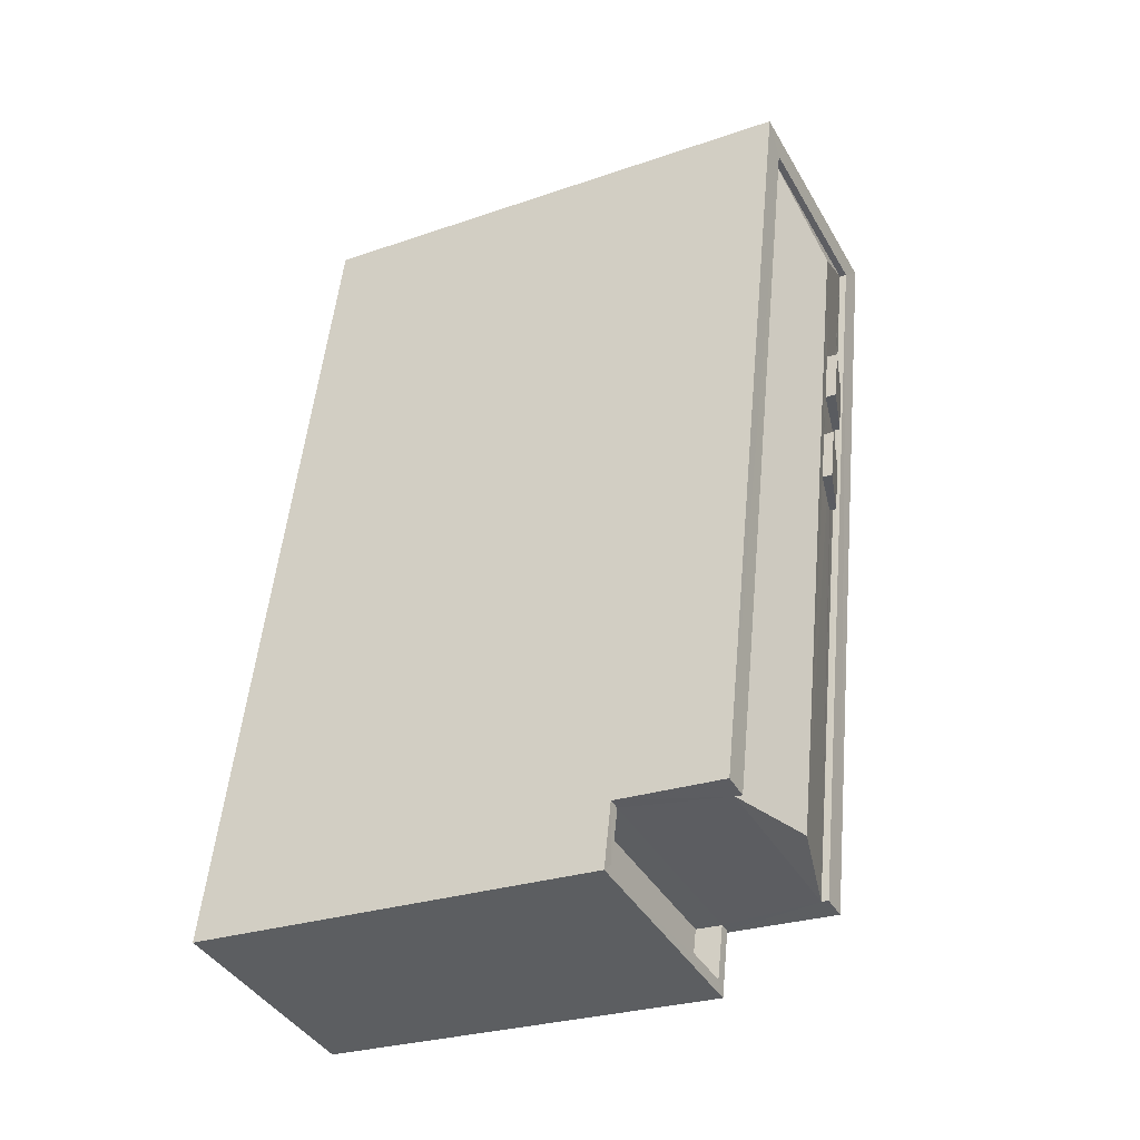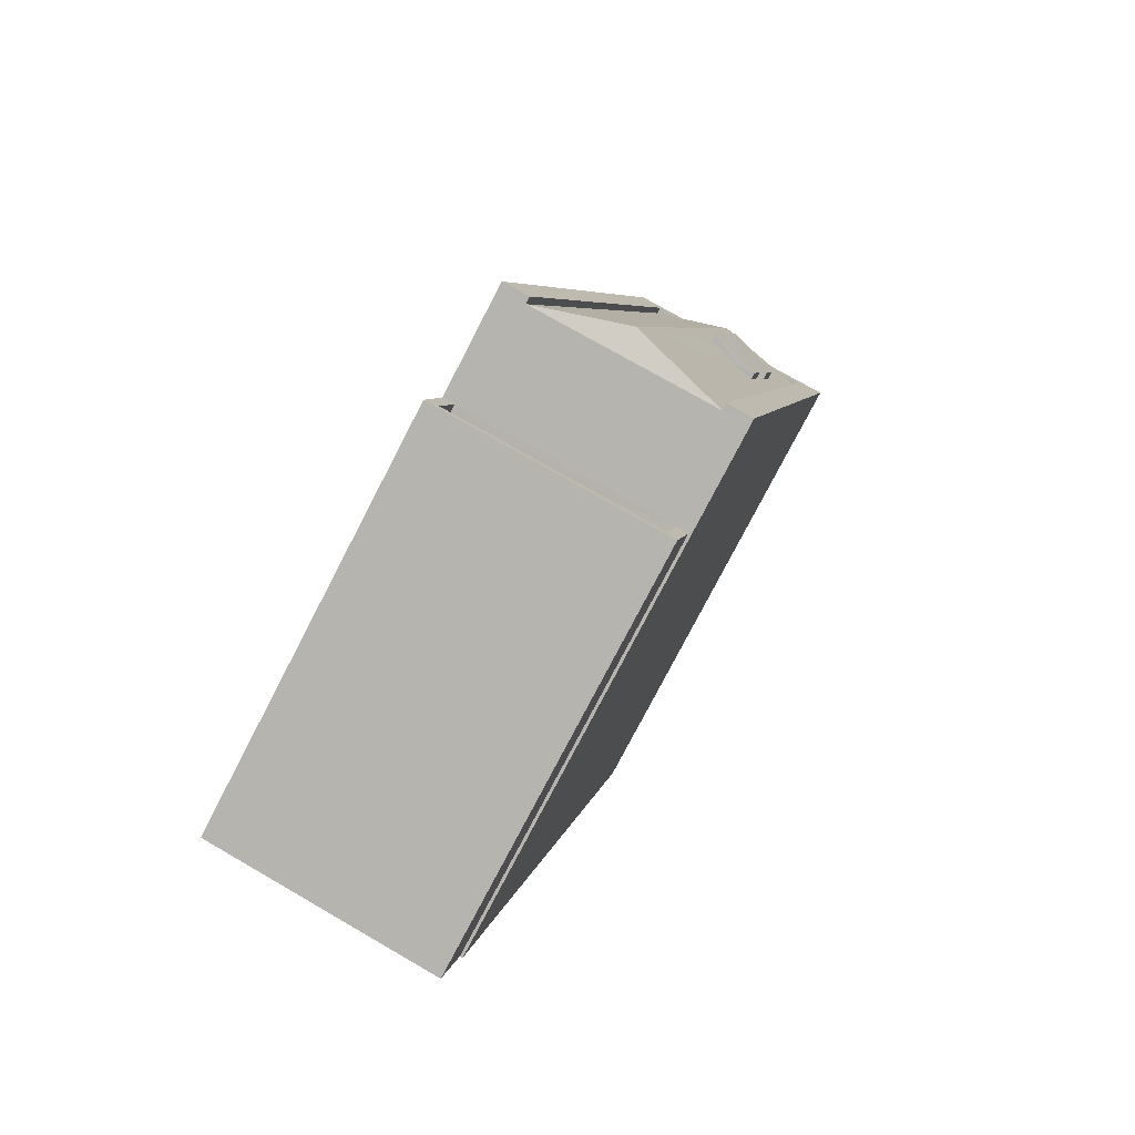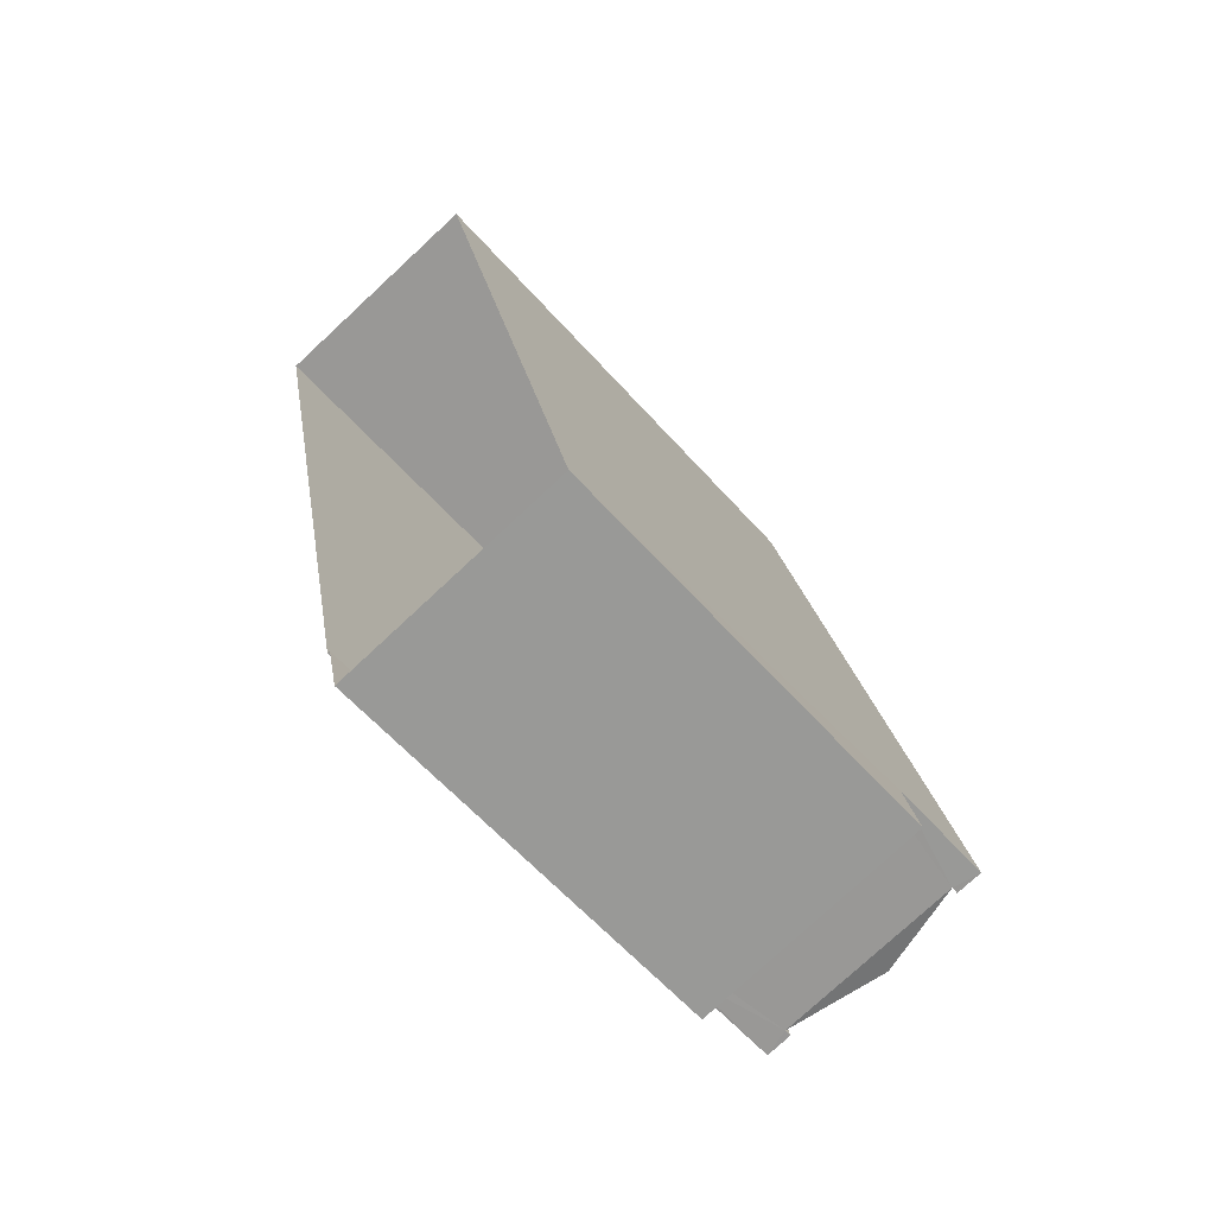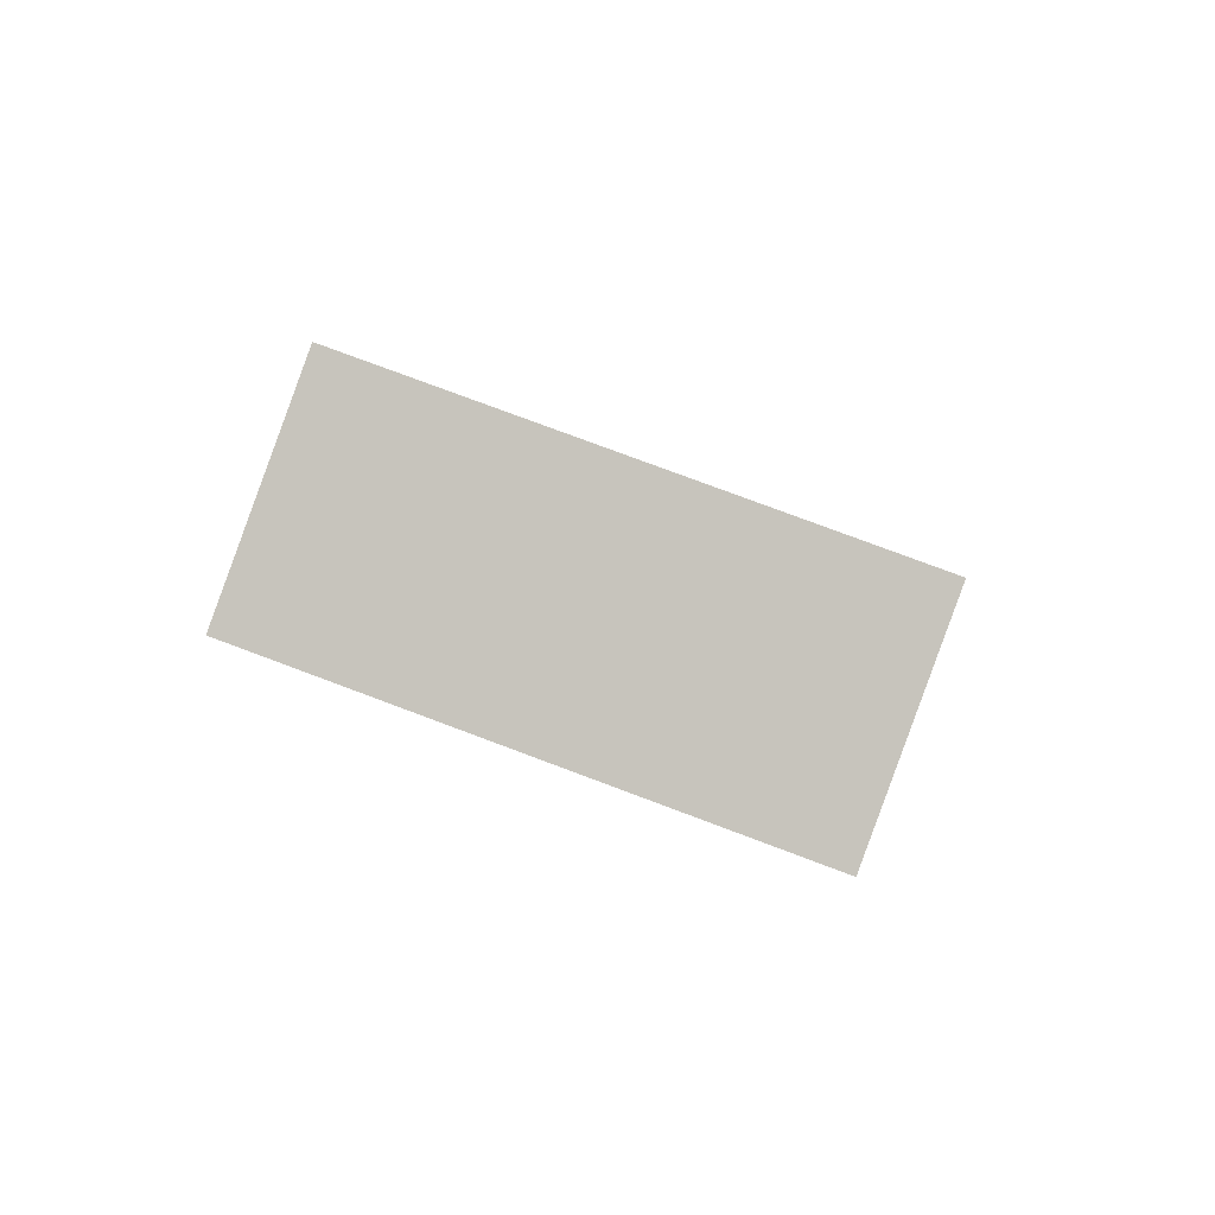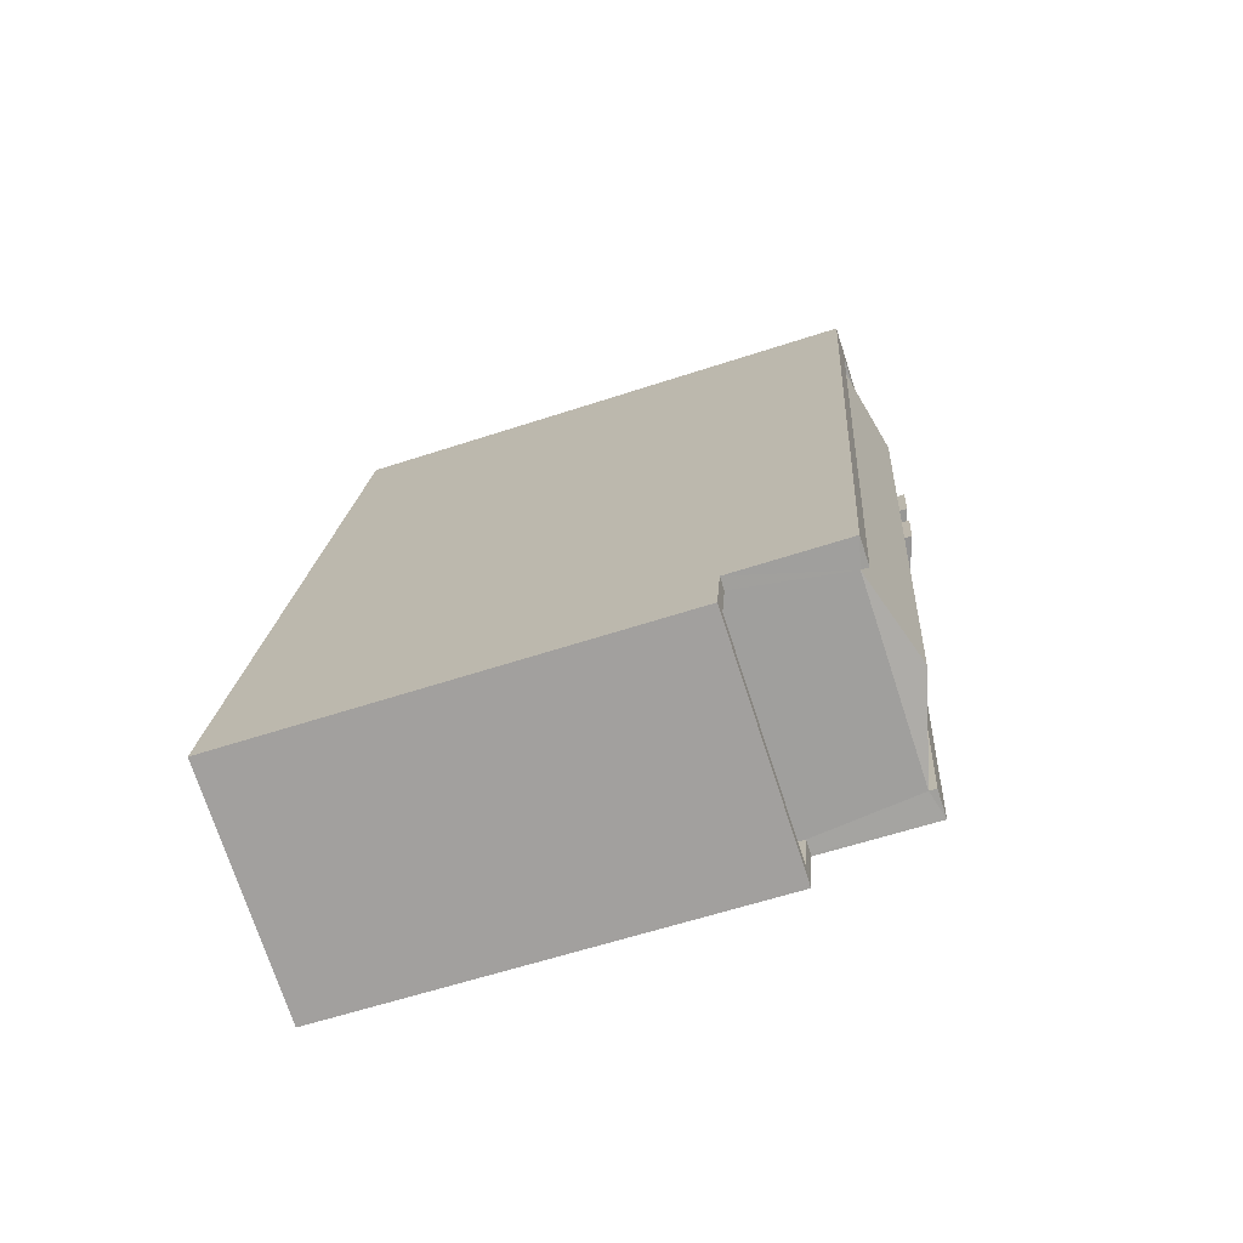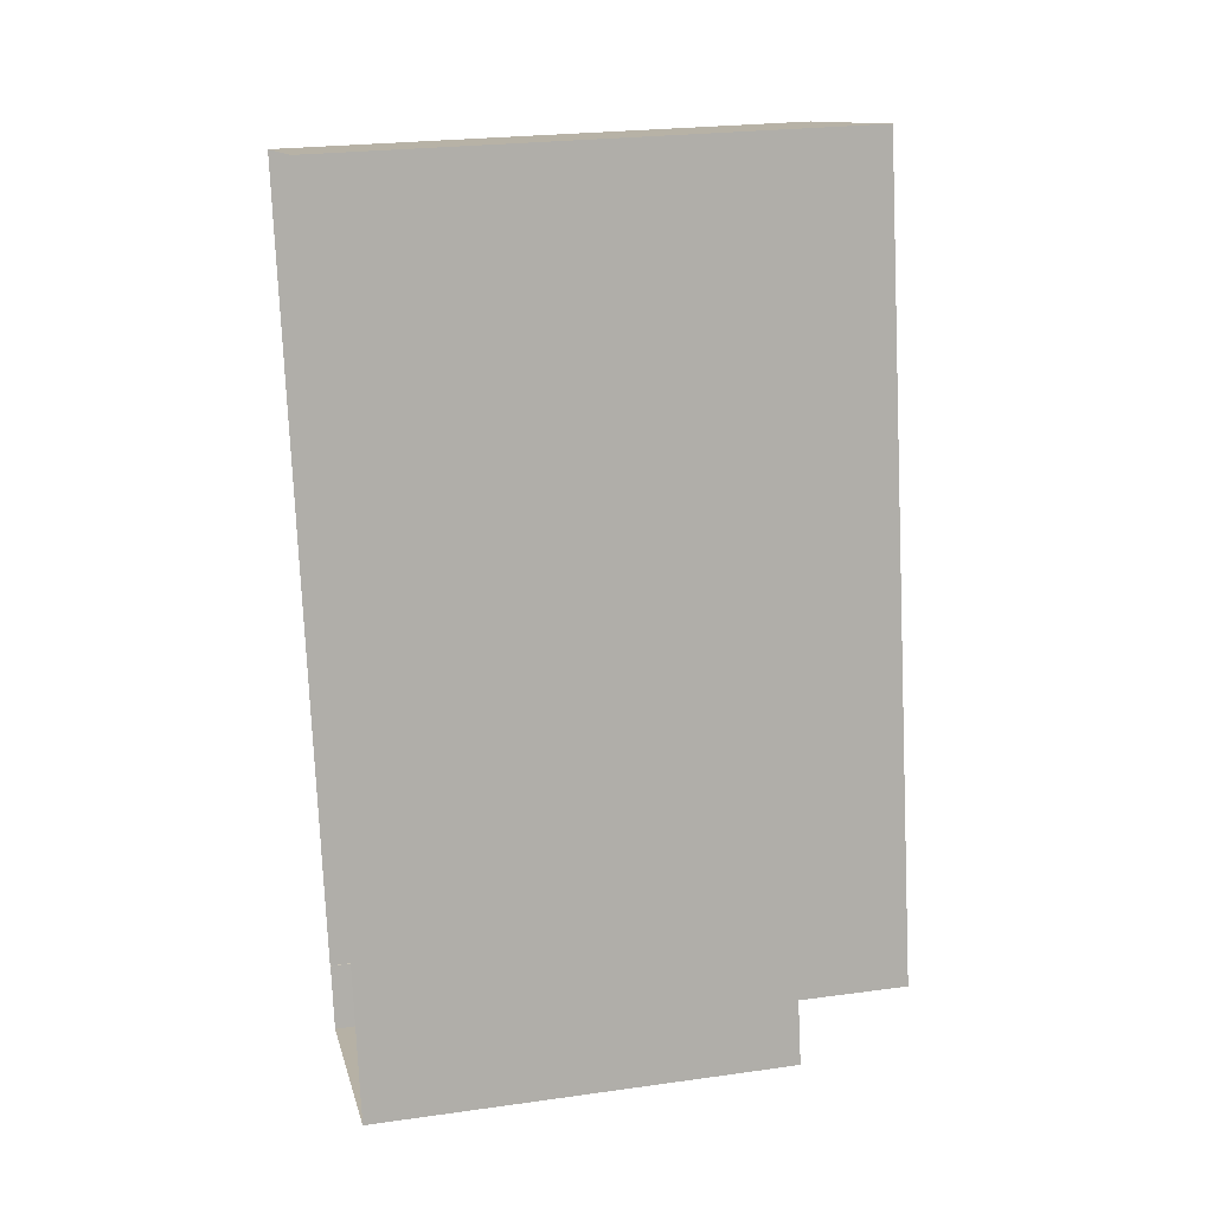
<metadata>
{"format":"obj","ext":"obj","renderer":"f3d","projection":"perspective","resolution":1024,"background":"white","views":[{"elev":-27.0,"azim":-61.8,"up":"+Y"},{"elev":-78.4,"azim":-27.5,"up":"+Y"},{"elev":-60.4,"azim":-138.6,"up":"+Y"},{"elev":78.4,"azim":110.5,"up":"+Y"},{"elev":-60.9,"azim":-71.5,"up":"+Y"},{"elev":24.3,"azim":-102.9,"up":"+Y"}]}
</metadata>
<code>
v -8.947e+04 -9.96e+04 5.091
v -8.947e+04 -9.959e+04 5.091
v -8.947e+04 -9.959e+04 5.091
v -8.947e+04 -9.958e+04 5.09
v -8.946e+04 -9.958e+04 5.09
v -8.946e+04 -9.959e+04 5.091
v -8.946e+04 -9.958e+04 14.33
v -8.947e+04 -9.959e+04 13.88
v -8.947e+04 -9.959e+04 14.33
v -8.947e+04 -9.959e+04 11.71
v -8.947e+04 -9.959e+04 11.71
v -8.947e+04 -9.959e+04 11.7
v -8.947e+04 -9.959e+04 11.7
v -8.947e+04 -9.959e+04 14.41
v -8.947e+04 -9.959e+04 14.41
v -8.946e+04 -9.959e+04 14.11
v -8.946e+04 -9.959e+04 14.11
v -8.947e+04 -9.959e+04 13.88
v -8.947e+04 -9.958e+04 13.88
v -8.946e+04 -9.958e+04 13.88
v -8.946e+04 -9.958e+04 14.41
v -8.946e+04 -9.958e+04 14.41
v -8.946e+04 -9.958e+04 14.11
v -8.946e+04 -9.958e+04 14.11
v -8.947e+04 -9.958e+04 14
v -8.947e+04 -9.959e+04 14
v -8.947e+04 -9.958e+04 14
v -8.946e+04 -9.958e+04 14
v -8.946e+04 -9.958e+04 14
v -8.946e+04 -9.959e+04 14
v -8.947e+04 -9.959e+04 14
v -8.947e+04 -9.959e+04 14
v -8.947e+04 -9.959e+04 12.16
v -8.947e+04 -9.959e+04 12.16
v -8.947e+04 -9.959e+04 12.16
v -8.947e+04 -9.959e+04 12.15
v -8.947e+04 -9.959e+04 12.15
v -8.947e+04 -9.96e+04 12.15
v -8.947e+04 -9.959e+04 12.16
v -8.947e+04 -9.959e+04 12.15
v -8.946e+04 -9.959e+04 14.09
v -8.946e+04 -9.958e+04 13.98
v -8.946e+04 -9.958e+04 13.99
v -8.946e+04 -9.958e+04 13.97
v -8.946e+04 -9.958e+04 14.02
v -8.946e+04 -9.959e+04 14.05
v -8.946e+04 -9.959e+04 13.99
v -8.946e+04 -9.959e+04 13.99
v -8.947e+04 -9.959e+04 14.24
v -8.946e+04 -9.958e+04 14.23
v -8.947e+04 -9.959e+04 14.24
v -8.946e+04 -9.958e+04 14.23
f 1 2 3
f 2 4 3
f 3 5 6
f 3 4 5
f 7 8 9
f 10 11 12
f 13 10 12
f 14 15 16
f 17 14 16
f 18 9 8
f 19 7 20
f 21 22 23
f 24 21 23
f 19 8 7
f 25 26 27
f 25 27 28
f 29 30 28
f 26 31 27
f 29 32 30
f 27 29 28
f 33 34 35
f 36 37 38
f 34 39 35
f 40 37 36
f 37 39 38
f 35 39 37
f 41 9 18
f 18 20 42
f 43 44 20
f 45 46 47
f 45 47 42
f 41 18 48
f 42 20 44
f 47 48 42
f 48 18 42
f 41 49 9
f 7 9 49
f 46 45 50
f 46 50 51
f 43 20 7
f 7 49 51
f 43 7 52
f 50 52 7
f 50 7 51
f 31 8 19
f 27 31 19
f 13 12 37
f 40 13 37
f 38 2 1
f 38 39 2
f 44 43 24
f 24 52 21
f 24 43 52
f 14 17 46
f 14 46 51
f 17 47 46
f 49 41 15
f 41 48 16
f 15 41 16
f 49 15 14
f 51 49 14
f 28 4 25
f 28 5 4
f 28 6 5
f 28 30 6
f 24 23 42
f 44 24 42
f 36 3 6
f 36 6 30
f 13 40 10
f 26 34 8
f 18 30 32
f 40 33 10
f 8 34 33
f 26 8 31
f 18 40 36
f 18 8 40
f 18 36 30
f 40 8 33
f 50 22 21
f 52 50 21
f 50 45 22
f 45 42 23
f 22 45 23
f 3 38 1
f 3 36 38
f 20 27 19
f 20 29 27
f 17 16 48
f 47 17 48
f 32 29 20
f 18 32 20
f 26 25 34
f 25 4 34
f 34 2 39
f 34 4 2
f 35 12 11
f 35 37 12
f 33 35 11
f 10 33 11

</code>
